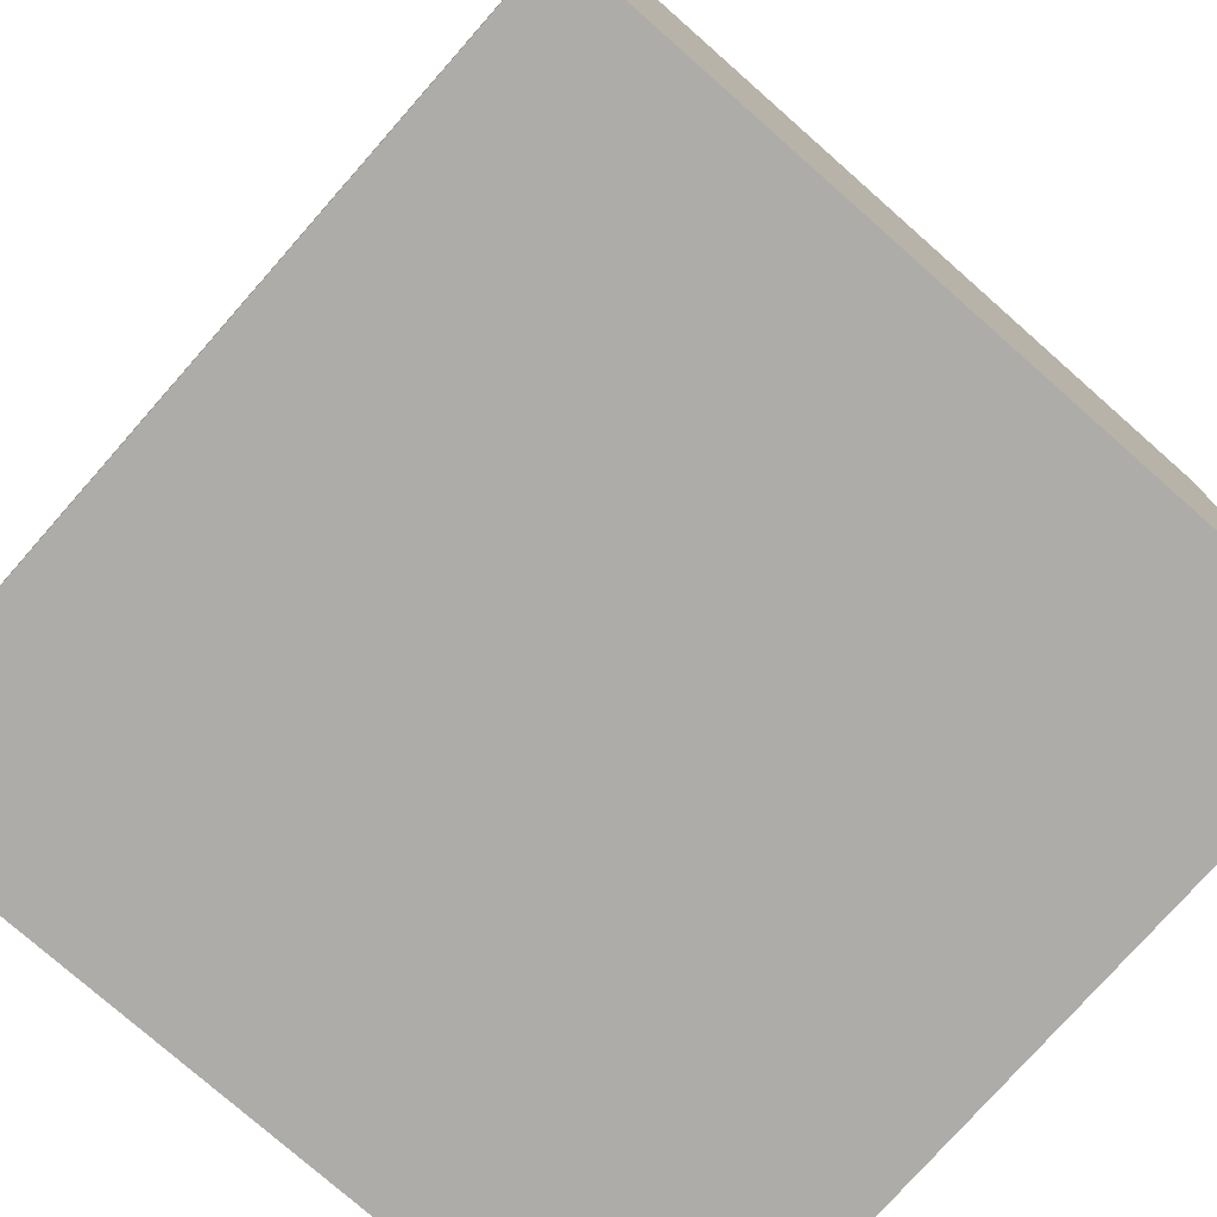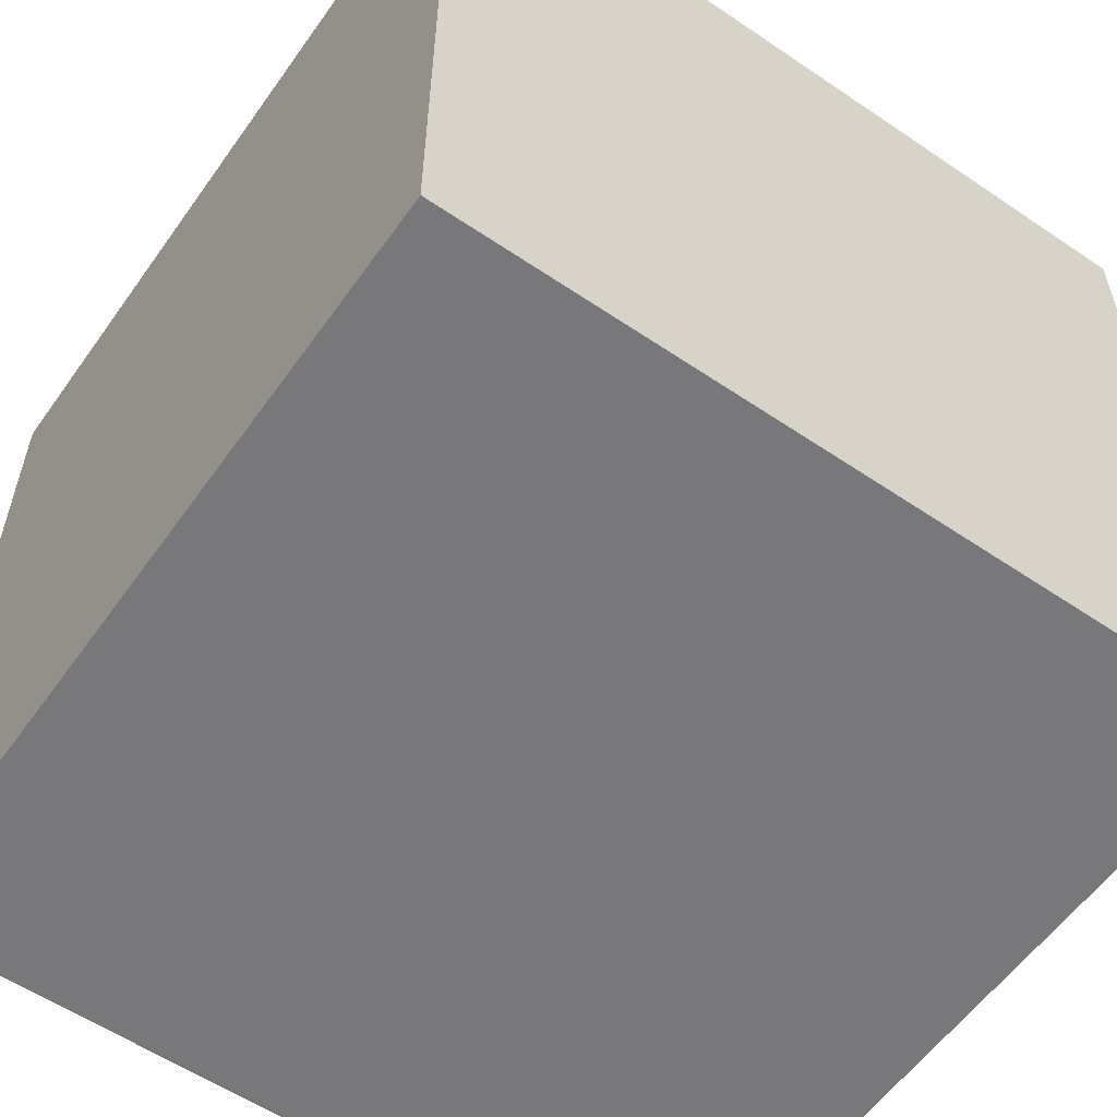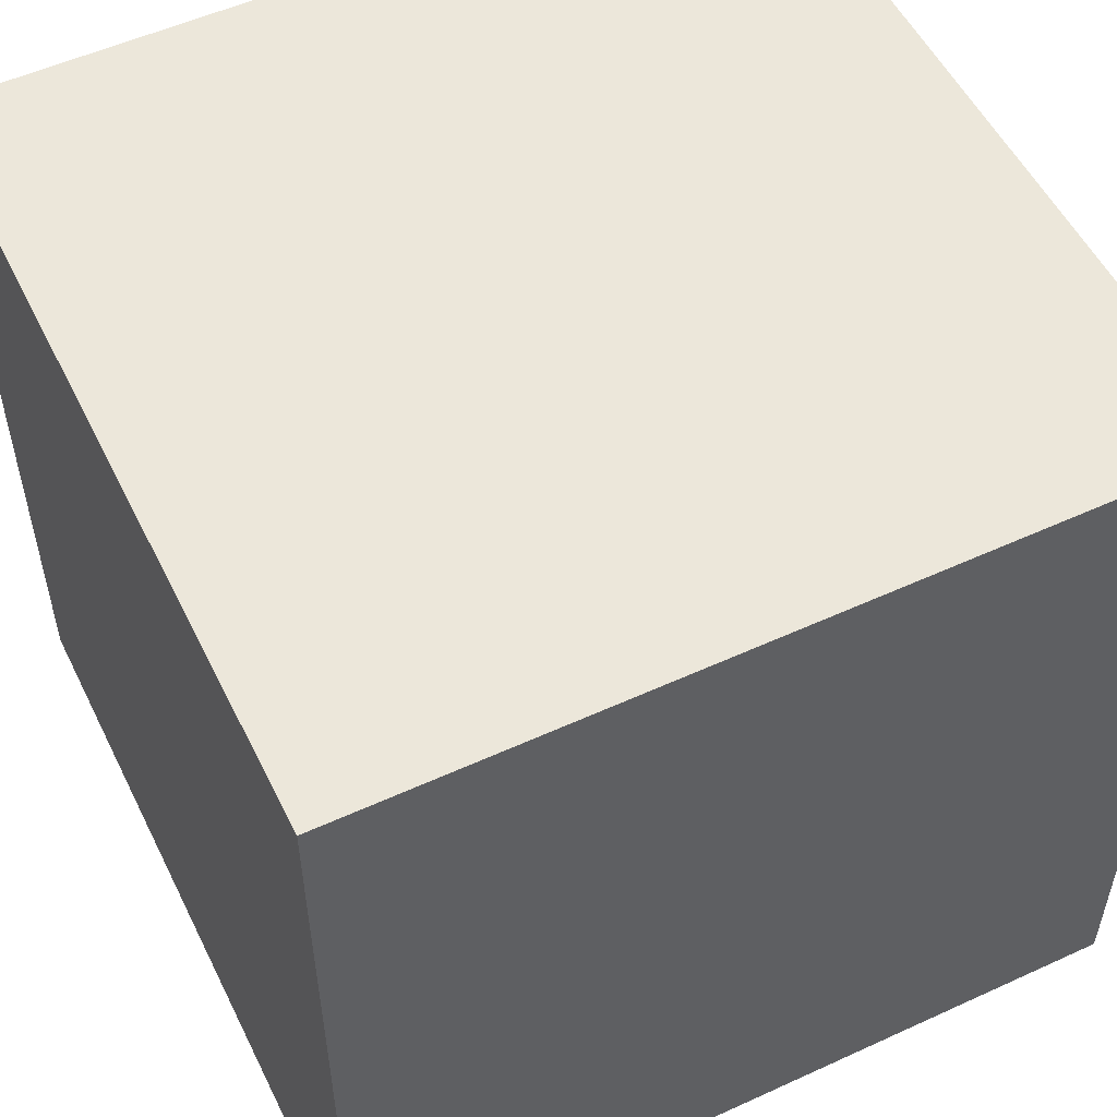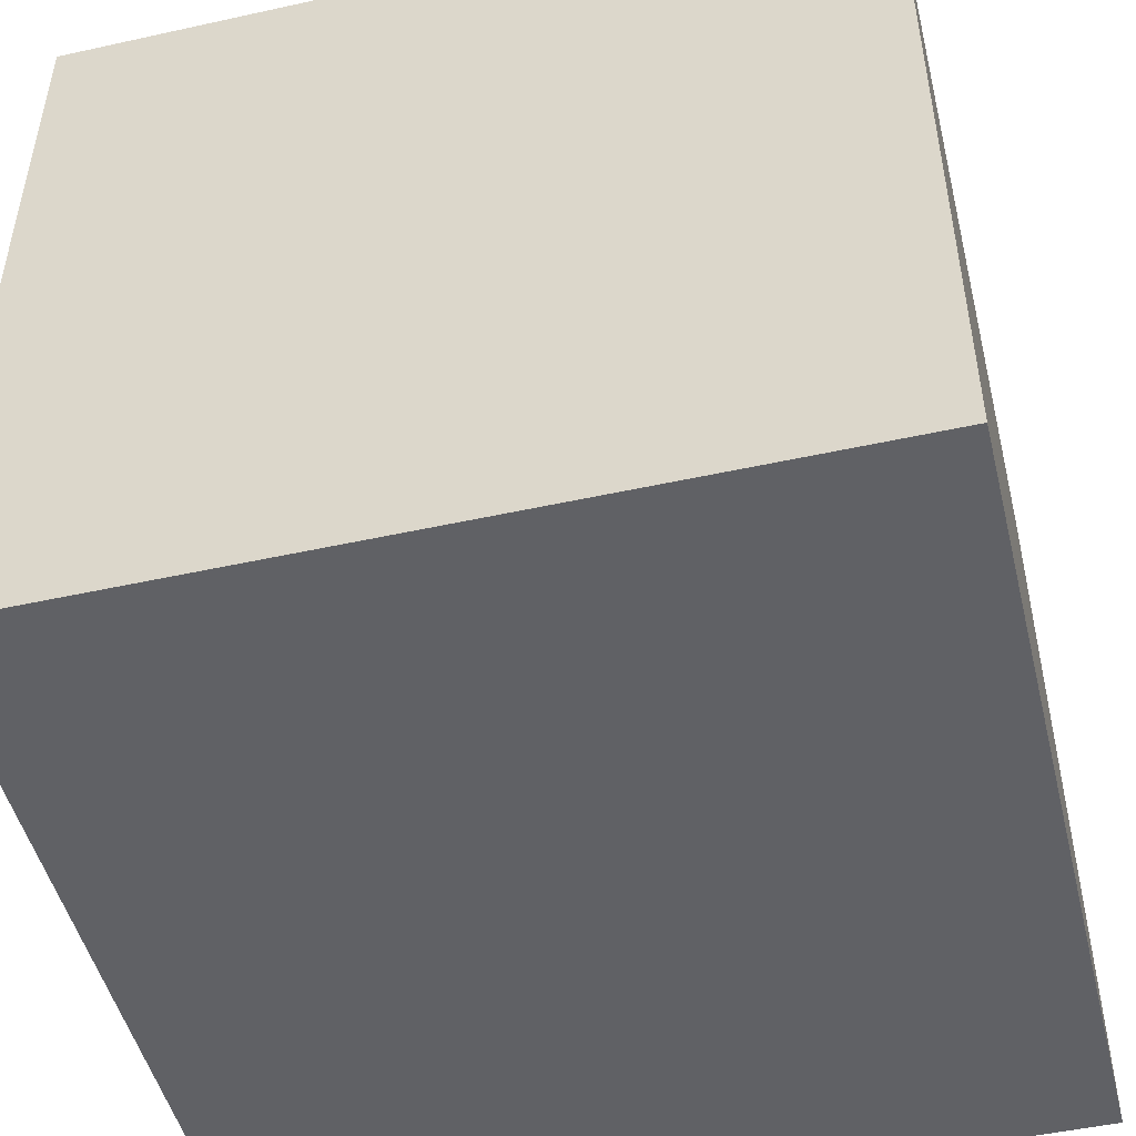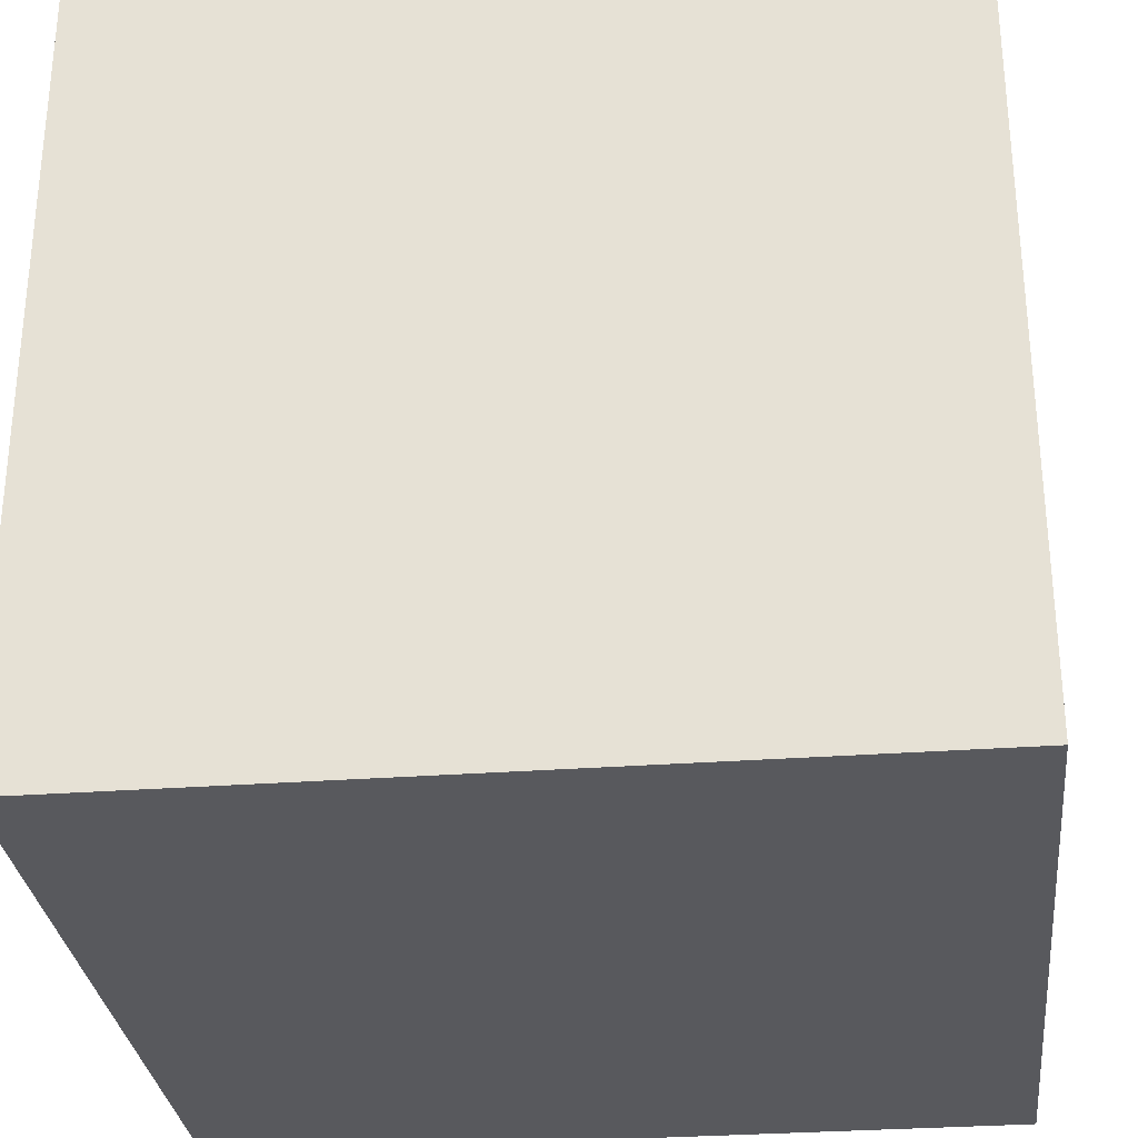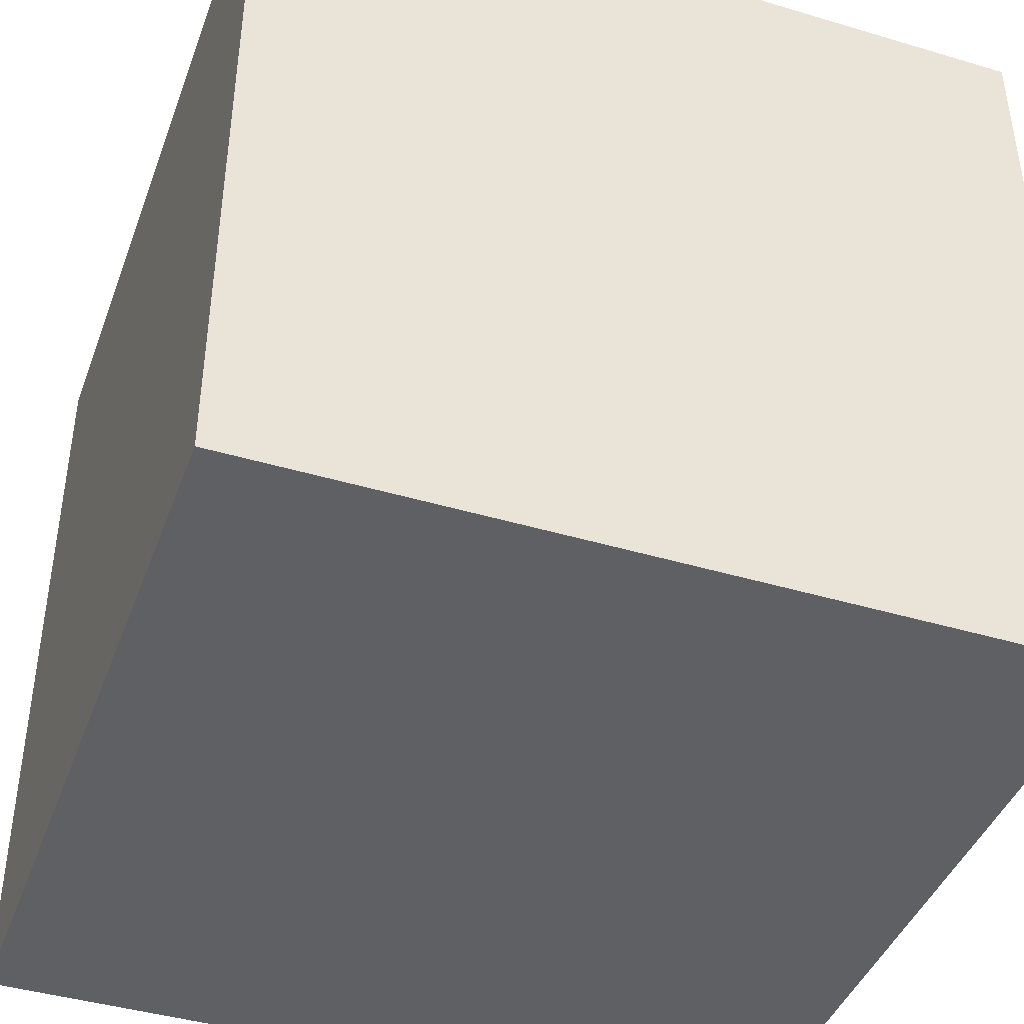
<metadata>
{"format":"obj","ext":"obj","renderer":"f3d","projection":"perspective","resolution":1024,"background":"white","views":[{"elev":-76.9,"azim":48.6,"up":"+Y"},{"elev":-57.6,"azim":-125.1,"up":"+Y"},{"elev":53.8,"azim":-26.0,"up":"+Z"},{"elev":-48.9,"azim":-76.2,"up":"+Y"},{"elev":-30.1,"azim":-83.8,"up":"+Z"},{"elev":-42.5,"azim":-109.6,"up":"+Z"}]}
</metadata>
<code>
g pb_Mesh431616
v 1.25 0 0
v 0.25 0 0
v 1.25 1 0
v 0.25 1 0
v 0.25 0 0
v 0.25 0 -1
v 0.25 1 0
v 0.25 1 -1
v 0.25 0 -1
v 1.25 0 -1
v 0.25 1 -1
v 1.25 1 -1
v 1.25 0 -1
v 1.25 0 0
v 1.25 1 -1
v 1.25 1 0
v 1.25 1 0
v 0.25 1 0
v 1.25 1 -1
v 0.25 1 -1
v 1.25 0 -1
v 0.25 0 -1
v 1.25 0 0
v 0.25 0 0
g pb_Mesh431616_0
f 3 2 1
f 3 4 2
f 7 6 5
f 7 8 6
f 11 10 9
f 11 12 10
f 15 14 13
f 15 16 14
f 19 18 17
f 19 20 18
f 23 22 21
f 23 24 22

</code>
